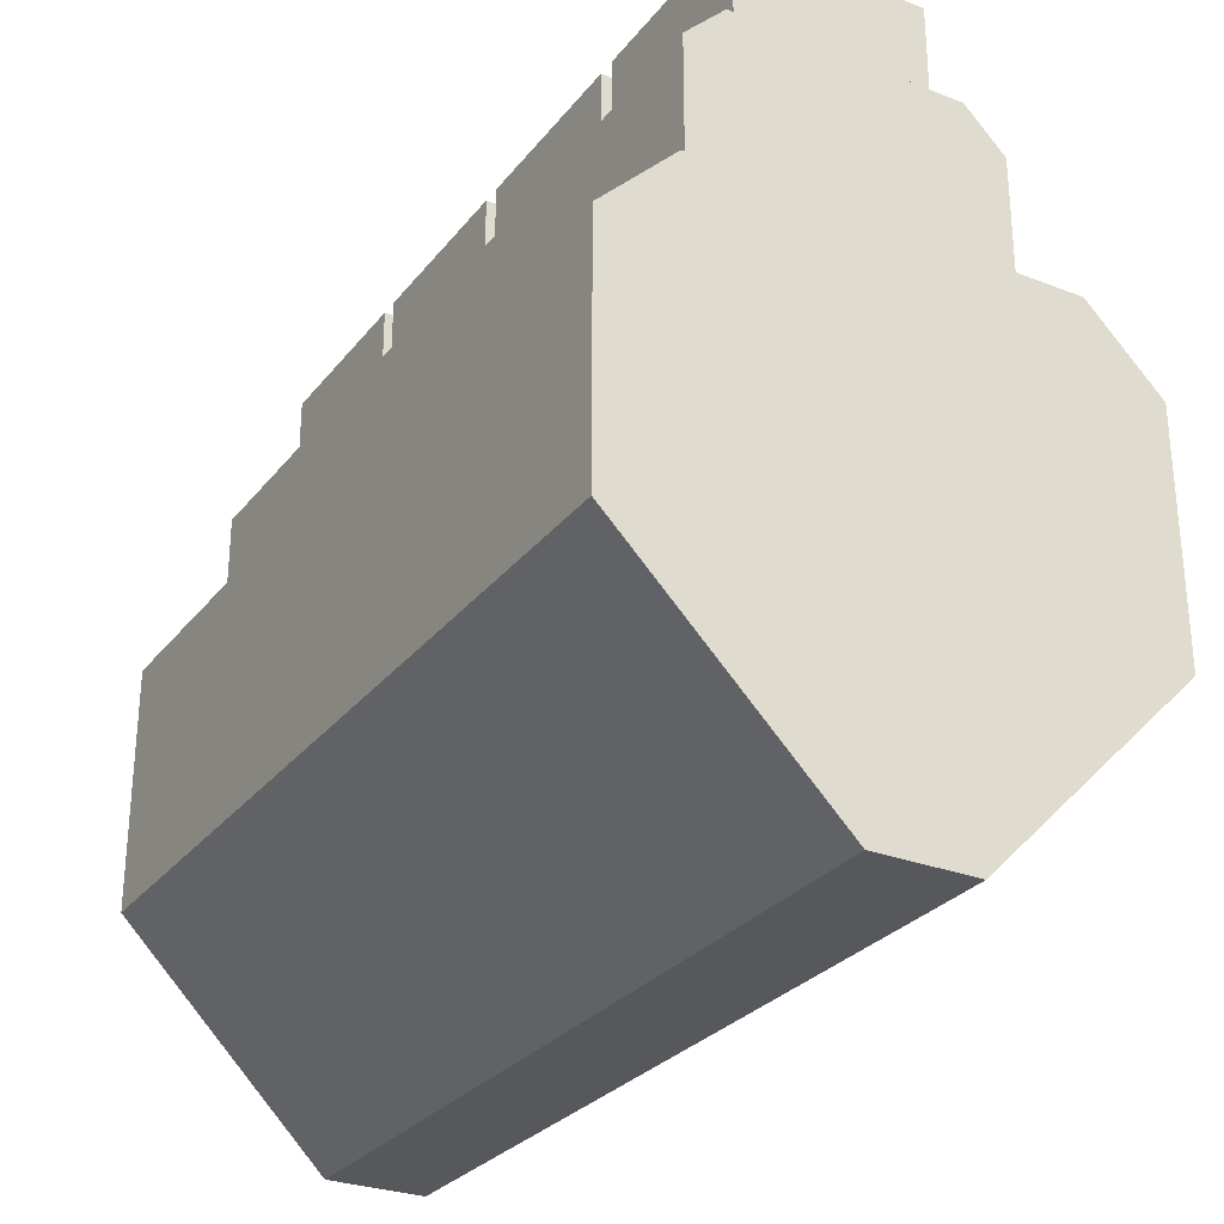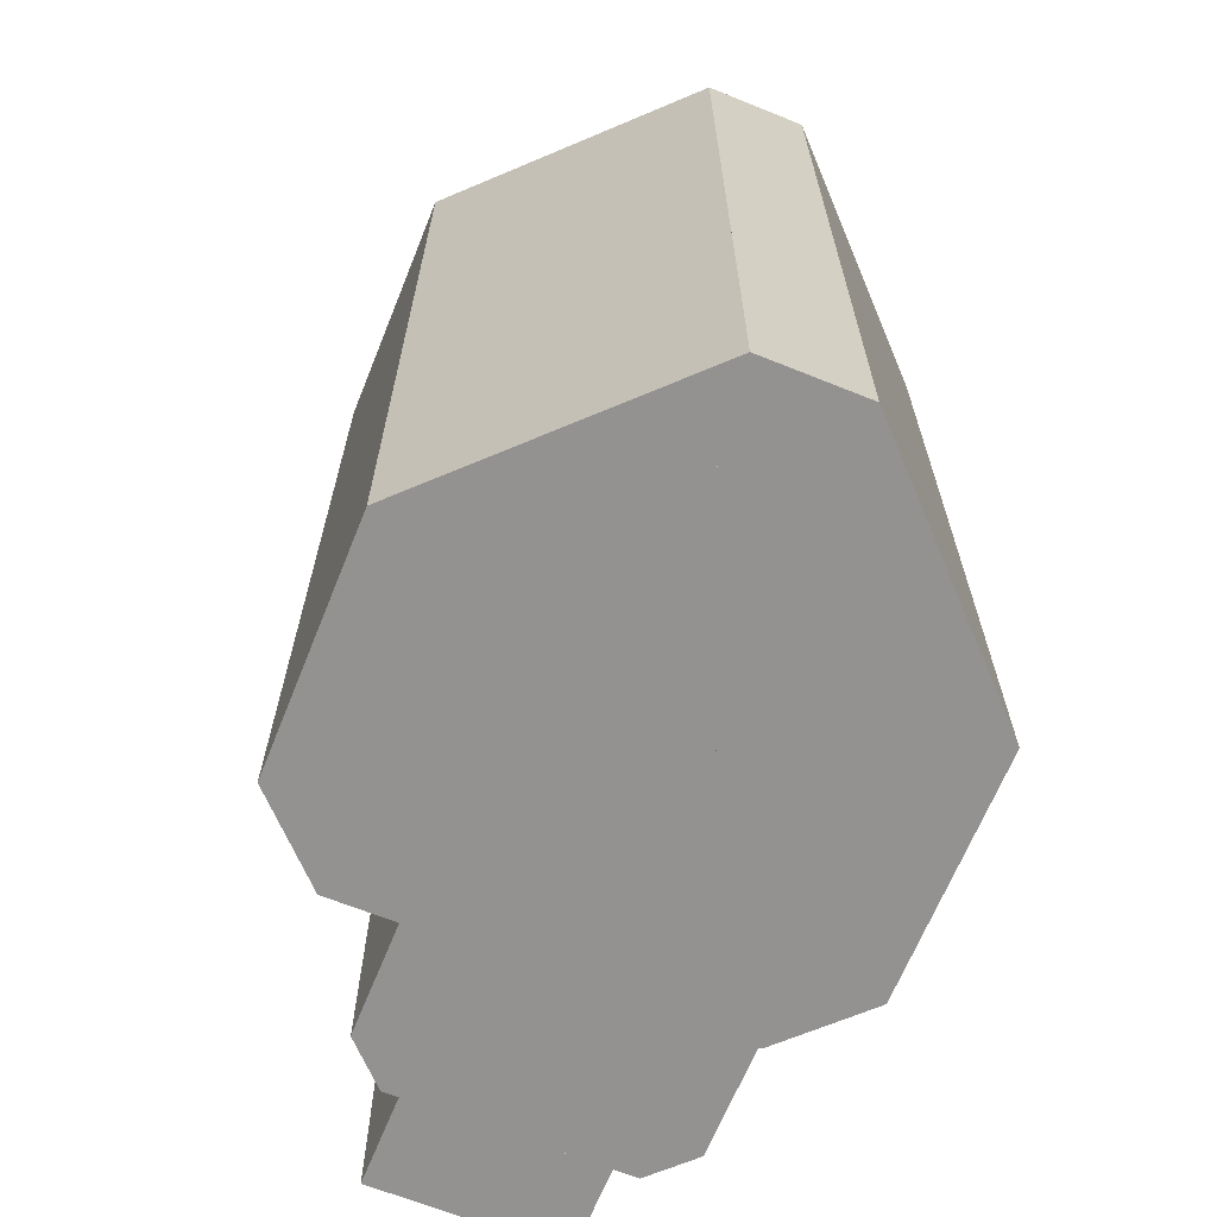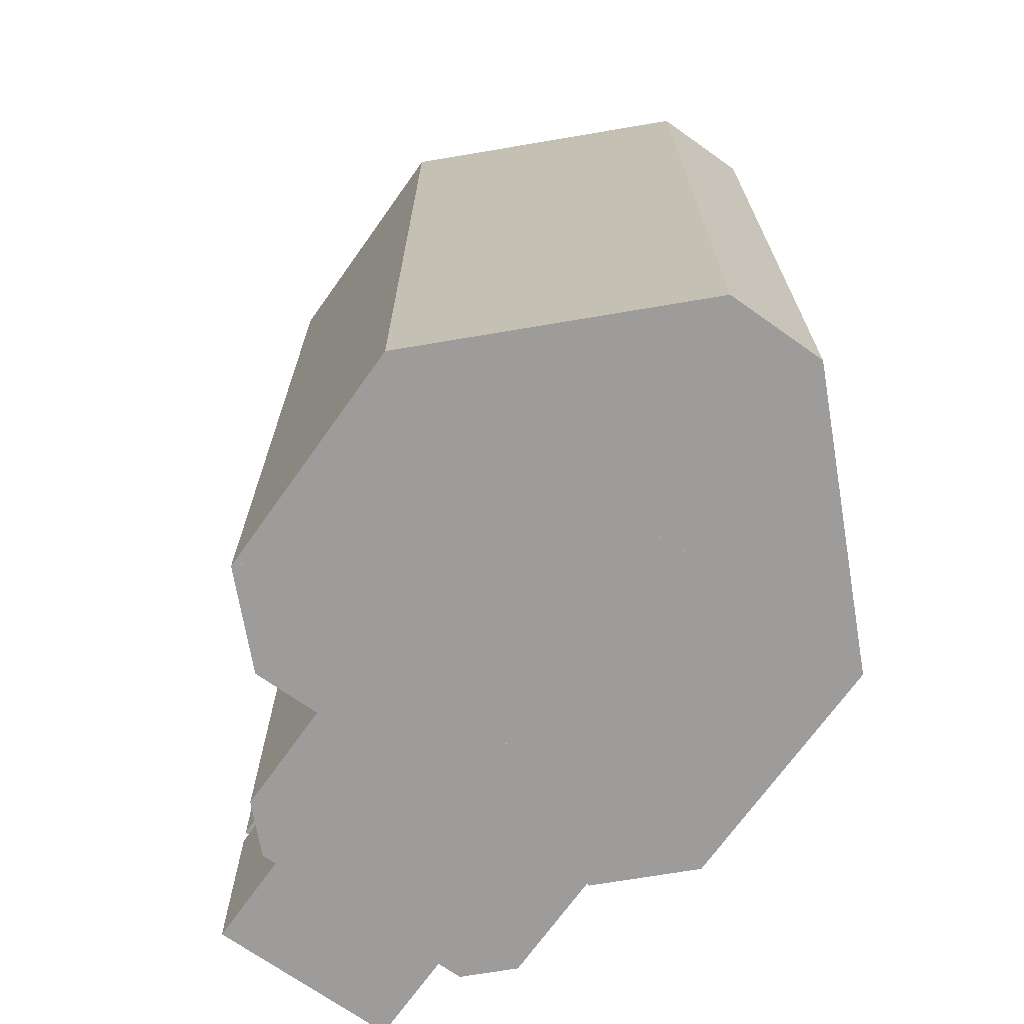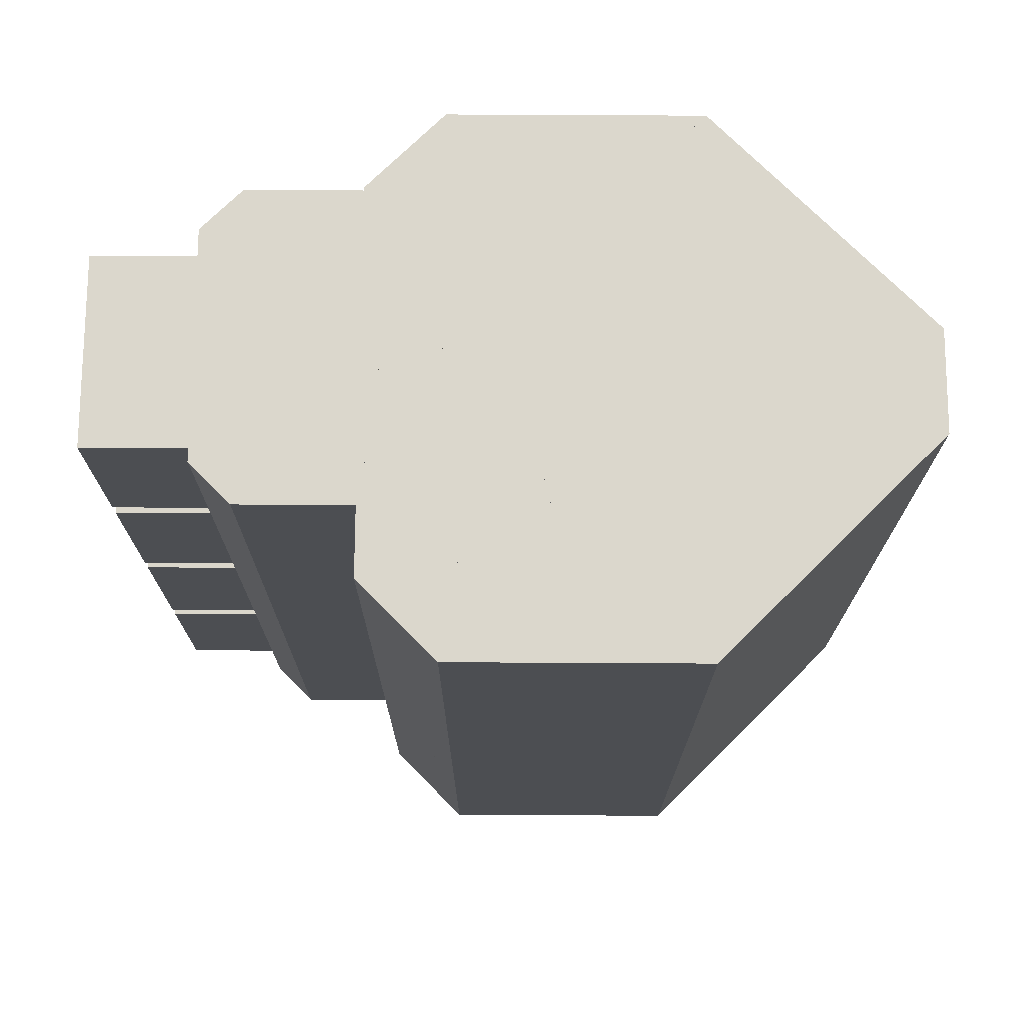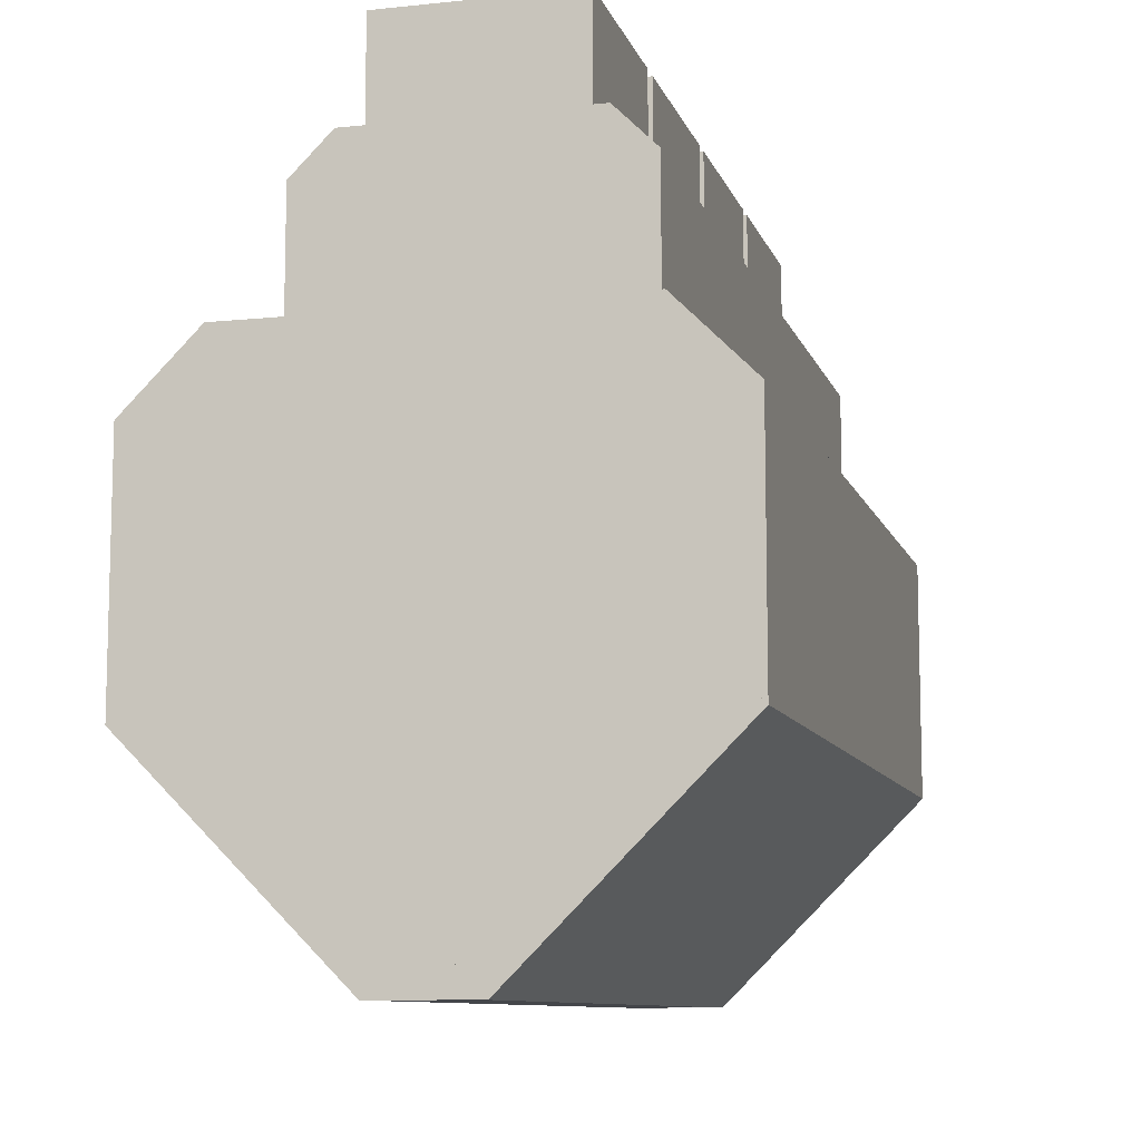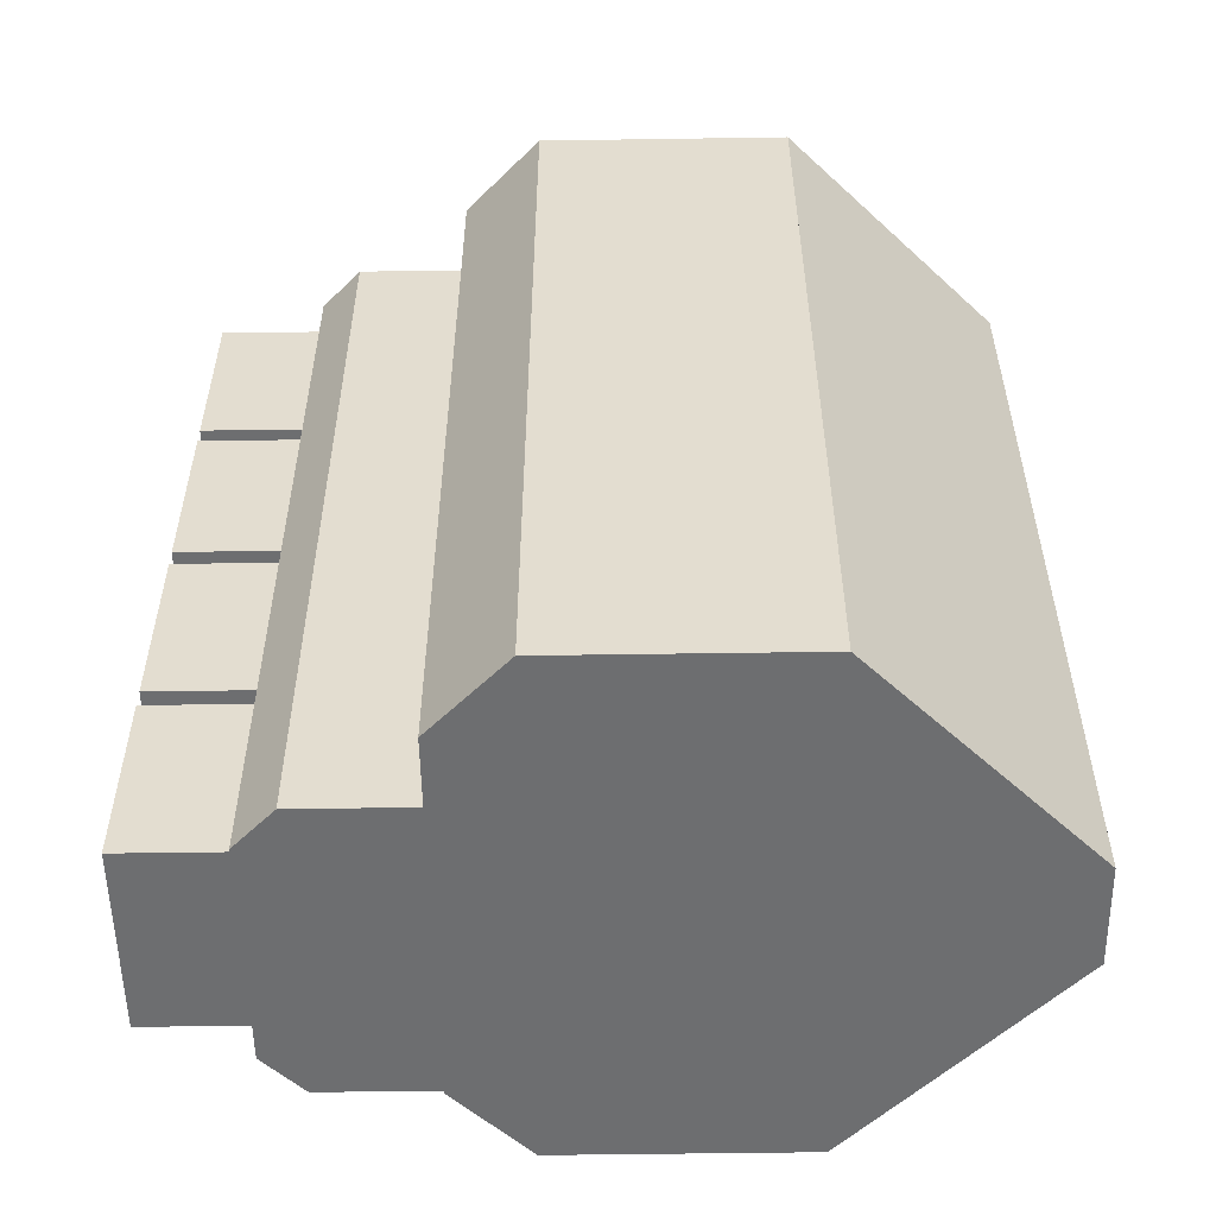
<metadata>
{"format":"obj","ext":"obj","renderer":"f3d","projection":"perspective","resolution":1024,"background":"white","views":[{"elev":-28.5,"azim":149.7,"up":"+Y"},{"elev":-66.4,"azim":-22.0,"up":"+Z"},{"elev":-70.2,"azim":-35.4,"up":"+Z"},{"elev":73.4,"azim":-89.7,"up":"+Z"},{"elev":-9.7,"azim":15.0,"up":"+Y"},{"elev":-54.2,"azim":-89.1,"up":"+Z"}]}
</metadata>
<code>
o cube
v -0.05204 0.2744 0.6879
v -0.05204 0.2744 0
v -0.05204 0.3814 0
v -0.05204 0.3814 0.6879
v -0.1708 0.1861 0.6879
v -0.1275 0.2293 0.6879
v -0.1708 0.2725 0.6879
v -0.214 0.2293 0.6879
v -0.004795 -0.1424 0.6879
v 0.04106 -0.1424 0.6879
v 0.04106 0.1481 0.6879
v -0.004795 0.1481 0.6879
v 0.1529 0.204 0.6879
v 0.1529 0.204 0
v 0.1961 0.2472 0
v 0.1961 0.2472 0.6879
v -0.05019 0.4062 0.3363
v 0.1027 0.4062 0.3363
v 0.1027 0.4979 0.3363
v -0.05019 0.4979 0.3363
v 0.1529 0.2293 0
v 0 0.2293 0
v 0 0.2904 0
v 0.1529 0.2904 0
v -0.04106 0.1481 0.6879
v 0.02008 0.1481 0.6879
v 0.02008 0.1481 0
v -0.04106 0.1481 0
v -0.0979 0.2744 0
v -0.0979 0.2744 0.6879
v -0.0979 0.3814 0.6879
v -0.0979 0.3814 0
v -0.0979 0.3814 0.6879
v -0.06547 0.349 0.6879
v -0.03304 0.3814 0.6879
v -0.06547 0.4138 0.6879
v 0 0.2293 0.6879
v 0 0.2293 0
v 0 0.2904 0
v 0 0.2904 0.6879
v -0.04106 -0.1424 0.6879
v 0.02008 -0.1424 0.6879
v -0.05019 0.4062 0.5197
v 0.1027 0.4062 0.5197
v 0.1027 0.4062 0.6726
v -0.05019 0.4062 0.6726
v 0.08864 -0.01266 -0
v -0.04106 -0.1424 -0
v -0.214 0.03057 0
v -0.0843 0.1603 0
v -0.05019 0.4979 0.1681
v 0.1027 0.4979 0.1681
v 0.1027 0.4979 0.01529
v -0.05019 0.4979 0.01529
v -0.06547 0.2763 0
v 0.118 0.2763 0
v 0.118 0.2763 0.6879
v -0.06547 0.2763 0.6879
v 0.1708 0.1861 0
v 0.1275 0.2293 0
v 0.1708 0.2725 0
v 0.214 0.2293 0
v -0.1529 0.2293 0.6879
v -0.1529 0.2904 0.6879
v -0.05019 0.4979 0.6726
v -0.05019 0.4979 0.5197
v -0.06547 0.349 0
v -0.03304 0.3814 0
v 0.1027 0.4062 0.1681
v 0.1027 0.4062 0.01529
v 0.1027 0.4979 0.6726
v -0.214 0.03057 0
v -0.214 0.03057 0.6879
v -0.214 0.2293 0.6879
v -0.214 0.2293 0
v 0.118 0.4138 0
v 0.118 0.4138 0.6879
v 0.1529 0.2293 0.6879
v 0 0.2293 0.6879
v -0.05019 0.4062 0.3516
v 0.1027 0.4062 0.3516
v 0.1027 0.4062 0.5044
v -0.05019 0.4062 0.5044
v -0.06547 0.4138 0
v -0.1096 0.2472 0.6879
v -0.1096 0.2472 0
v -0.1529 0.2904 0
v -0.1529 0.2904 0.6879
v -0.1529 0.204 0.6879
v -0.1961 0.2472 0.6879
v -0.1529 0.204 0
v -0.1961 0.2472 0
v 0.08864 -0.01266 0.6879
v -0.0843 0.1603 0.6879
v 0.1529 0.2904 0.6879
v 0.1529 0.2904 0
v -0.0979 0.3814 0
v -0.1275 0.2293 0
v -0.1708 0.2725 0
v -0.04106 -0.1424 0.6879
v -0.214 0.03057 0.6879
v 0.1504 0.2744 0.6879
v 0.1504 0.2744 0
v 0.1504 0.3814 0
v 0.1504 0.3814 0.6879
v -0.05019 0.4062 0.01529
v 0.1708 0.2725 0.6879
v 0.214 0.2293 0.6879
v -0.214 0.2293 0
v 0.1708 0.1861 0.6879
v 0.214 0.03057 0
v 0.214 0.2293 0
v 0.1096 0.2472 0
v 0.08553 0.3814 0
v 0.118 0.349 0
v 0.118 0.349 0.6879
v 0.08553 0.3814 0.6879
v -0.08864 -0.01266 -0
v -0.08864 -0.01266 0.6879
v 0.0843 0.1603 0.6879
v 0.0843 0.1603 0
v -0.1708 0.1861 0
v -0.05019 0.4062 0.1681
v -0.004795 -0.1424 -0
v -0.004795 0.1481 0
v 0.04106 -0.1424 -0
v 0.04106 -0.1424 0.6879
v 0.118 0.4138 0.6879
v 0.118 0.4138 0
v 0.214 0.03057 0
v 0.214 0.03057 0.6879
v -0.04106 -0.1424 -0
v 0.1027 0.4979 0.5197
v 0.1045 0.2744 0
v 0.1045 0.2744 0.6879
v 0.1045 0.3814 0.6879
v 0.1045 0.3814 0
v 0.1027 0.4062 0.1834
v 0.1027 0.4979 0.1834
v -0.05019 0.4062 0.1834
v -0.05019 0.4979 0.1834
v 0.1504 0.3814 0.6879
v 0.214 0.03057 0.6879
v 0.214 0.2293 0.6879
v 0.1529 0.2904 0.6879
v 0.1027 0.4979 0.5044
v -0.05019 0.4979 0.5044
v 0.02008 -0.1424 -0
v 0.04106 -0.1424 -0
v 0.04106 0.1481 0
v 0 0.2904 0.6879
v 0.1275 0.2293 0.6879
v 0.1027 0.4979 0.3516
v -0.05019 0.4979 0.3516
v 0.1096 0.2472 0.6879
v -0.1529 0.2293 0
v -0.1529 0.2904 0
v -0.06547 0.4138 0
v -0.06547 0.4138 0.6879
v 0.1504 0.3814 0
f 1 2 3 4
f 5 6 7 8
f 9 10 11 12
f 13 14 15 16
f 17 18 19 20
f 21 22 23 24
f 25 26 27 28
f 29 30 31 32
f 33 34 35 36
f 37 38 39 40
f 41 42 26 25
f 43 44 45 46
f 47 48 49 50
f 51 52 53 54
f 55 56 57 58
f 59 60 61 62
f 63 37 40 64
f 43 46 65 66
f 34 67 68 35
f 69 70 53 52
f 46 45 71 65
f 72 73 74 75
f 57 56 76 77
f 22 21 78 79
f 80 81 82 83
f 36 35 68 84
f 85 86 87 88
f 89 85 88 90
f 91 89 90 92
f 93 47 50 94
f 95 16 15 96
f 97 67 34 33
f 6 98 99 7
f 48 100 101 49
f 102 103 104 105
f 70 106 54 53
f 31 4 3 32
f 107 108 62 61
f 8 7 99 109
f 110 59 62 108
f 111 72 75 112
f 14 113 96 15
f 97 33 36 84
f 114 115 116 117
f 118 119 120 121
f 122 98 6 5
f 106 123 51 54
f 124 9 12 125
f 118 126 127 119
f 114 117 128 129
f 127 126 130 131
f 48 47 93 100
f 67 97 84 68
f 132 41 25 28
f 44 43 66 133
f 134 135 136 137
f 18 138 139 19
f 136 105 104 137
f 140 17 20 141
f 117 116 142 128
f 65 71 133 66
f 73 143 144 74
f 78 21 24 145
f 83 82 146 147
f 72 111 143 73
f 42 148 27 26
f 10 149 150 11
f 22 79 151 23
f 148 132 28 27
f 152 110 108 107
f 147 146 153 154
f 103 134 137 104
f 20 19 139 141
f 81 80 154 153
f 30 1 4 31
f 138 140 141 139
f 113 14 13 155
f 156 63 64 157
f 149 124 125 150
f 56 55 158 76
f 82 81 153 146
f 80 83 147 154
f 159 77 76 158
f 119 127 131 120
f 100 93 94 101
f 98 122 109 99
f 91 86 85 89
f 143 111 112 144
f 58 57 77 159
f 45 44 133 71
f 123 69 52 51
f 140 138 18 17
f 38 156 157 39
f 55 58 159 158
f 124 149 10 9
f 2 29 32 3
f 115 114 129 160
f 29 2 1 30
f 122 5 8 109
f 132 148 42 41
f 120 131 130 121
f 113 155 95 96
f 101 94 50 49
f 90 88 87 92
f 60 59 110 152
f 135 102 105 136
f 155 13 16 95
f 64 40 39 157
f 86 91 92 87
f 79 78 145 151
f 126 118 121 130
f 12 11 150 125
f 156 38 37 63
f 106 70 69 123
f 74 144 112 75
f 128 142 160 129
f 116 115 160 142
f 134 103 102 135
f 151 145 24 23
f 60 152 107 61

</code>
